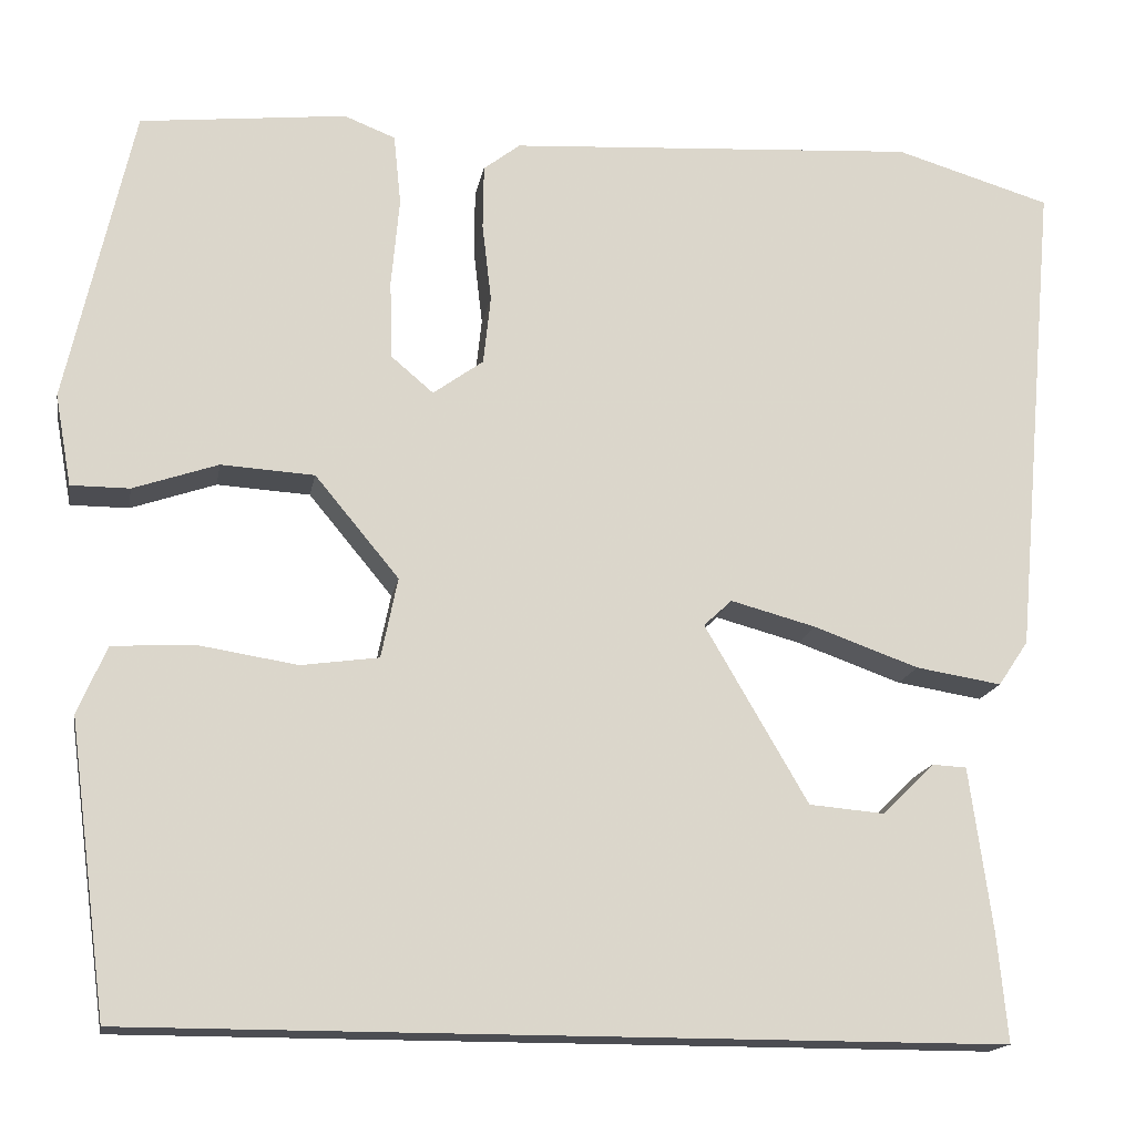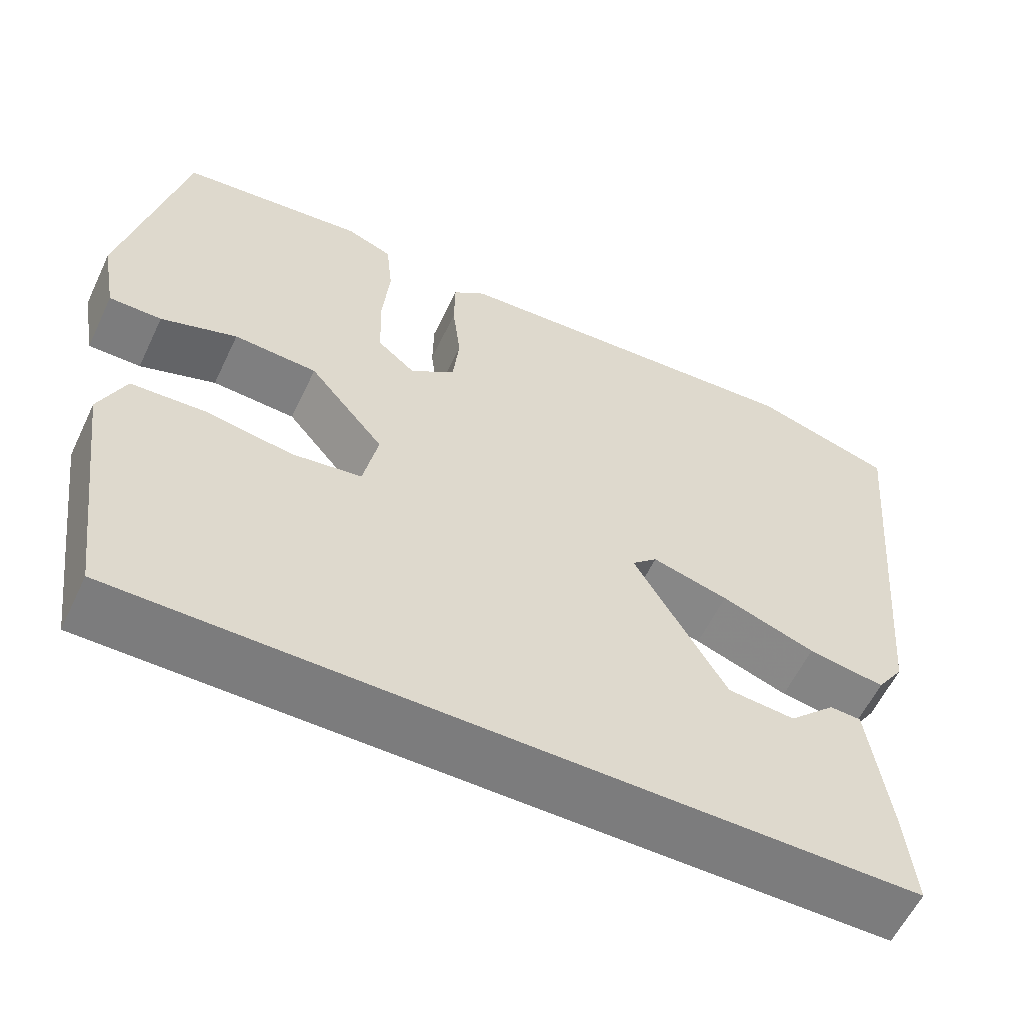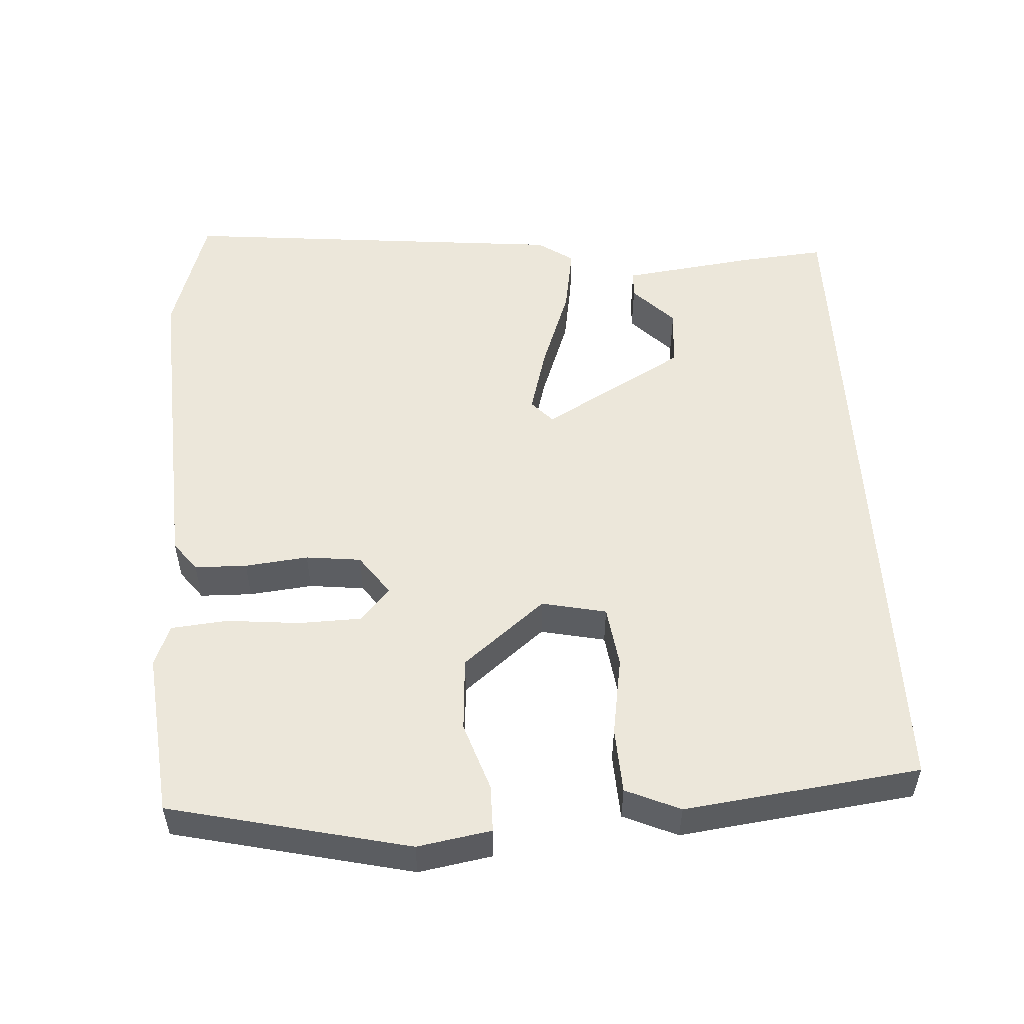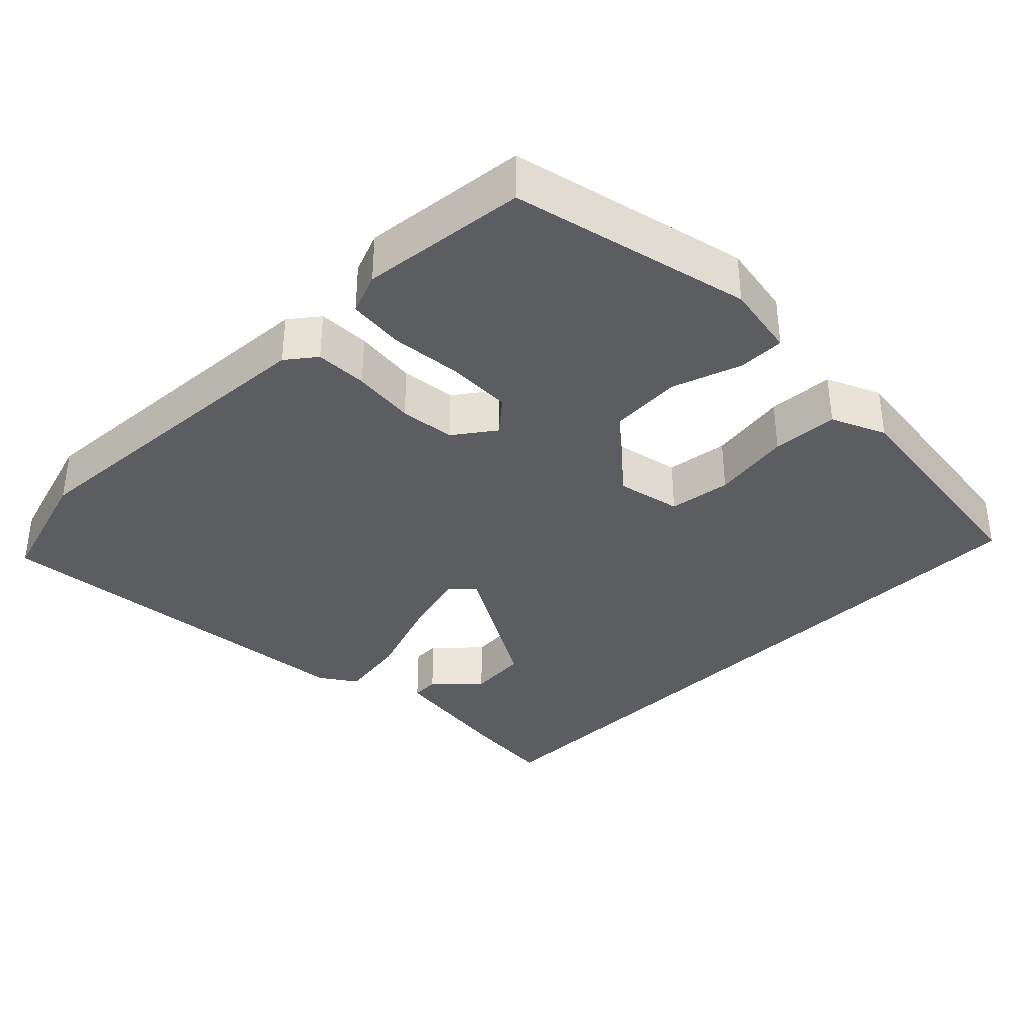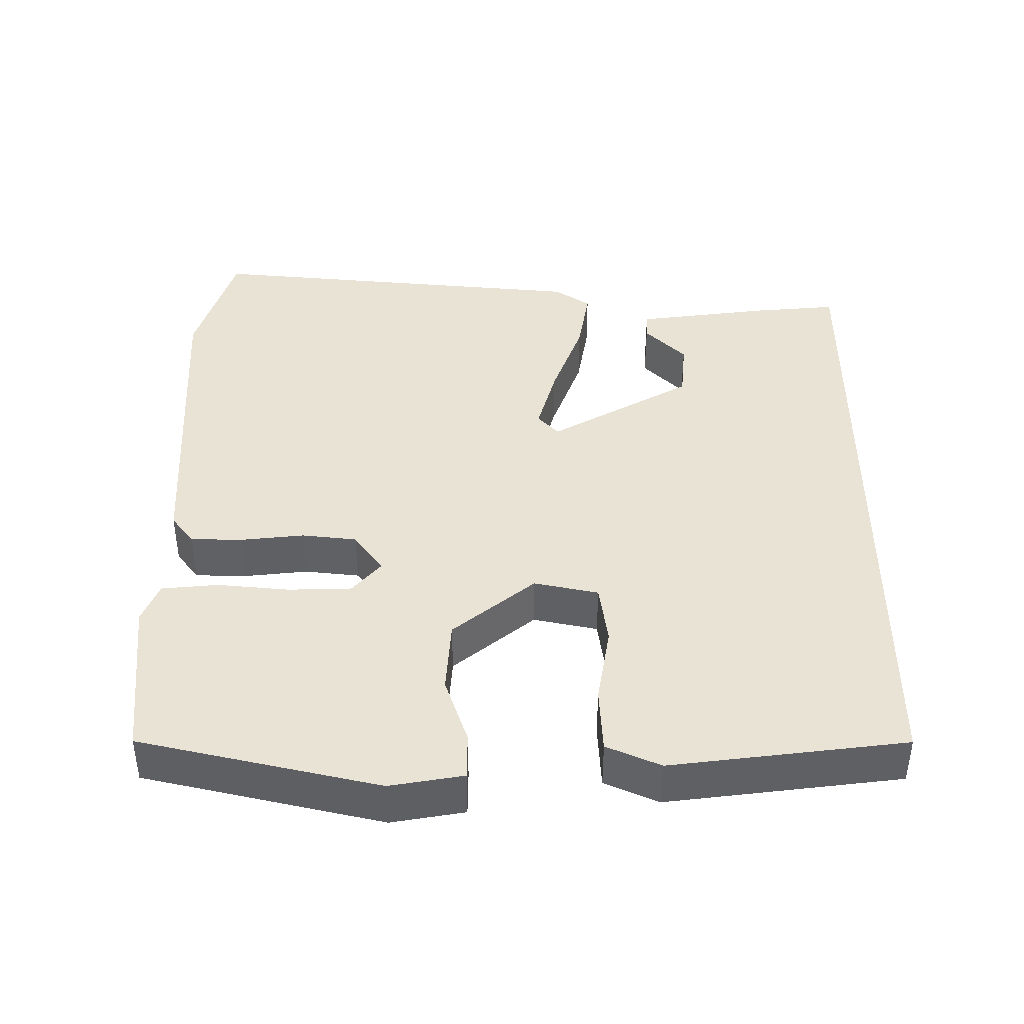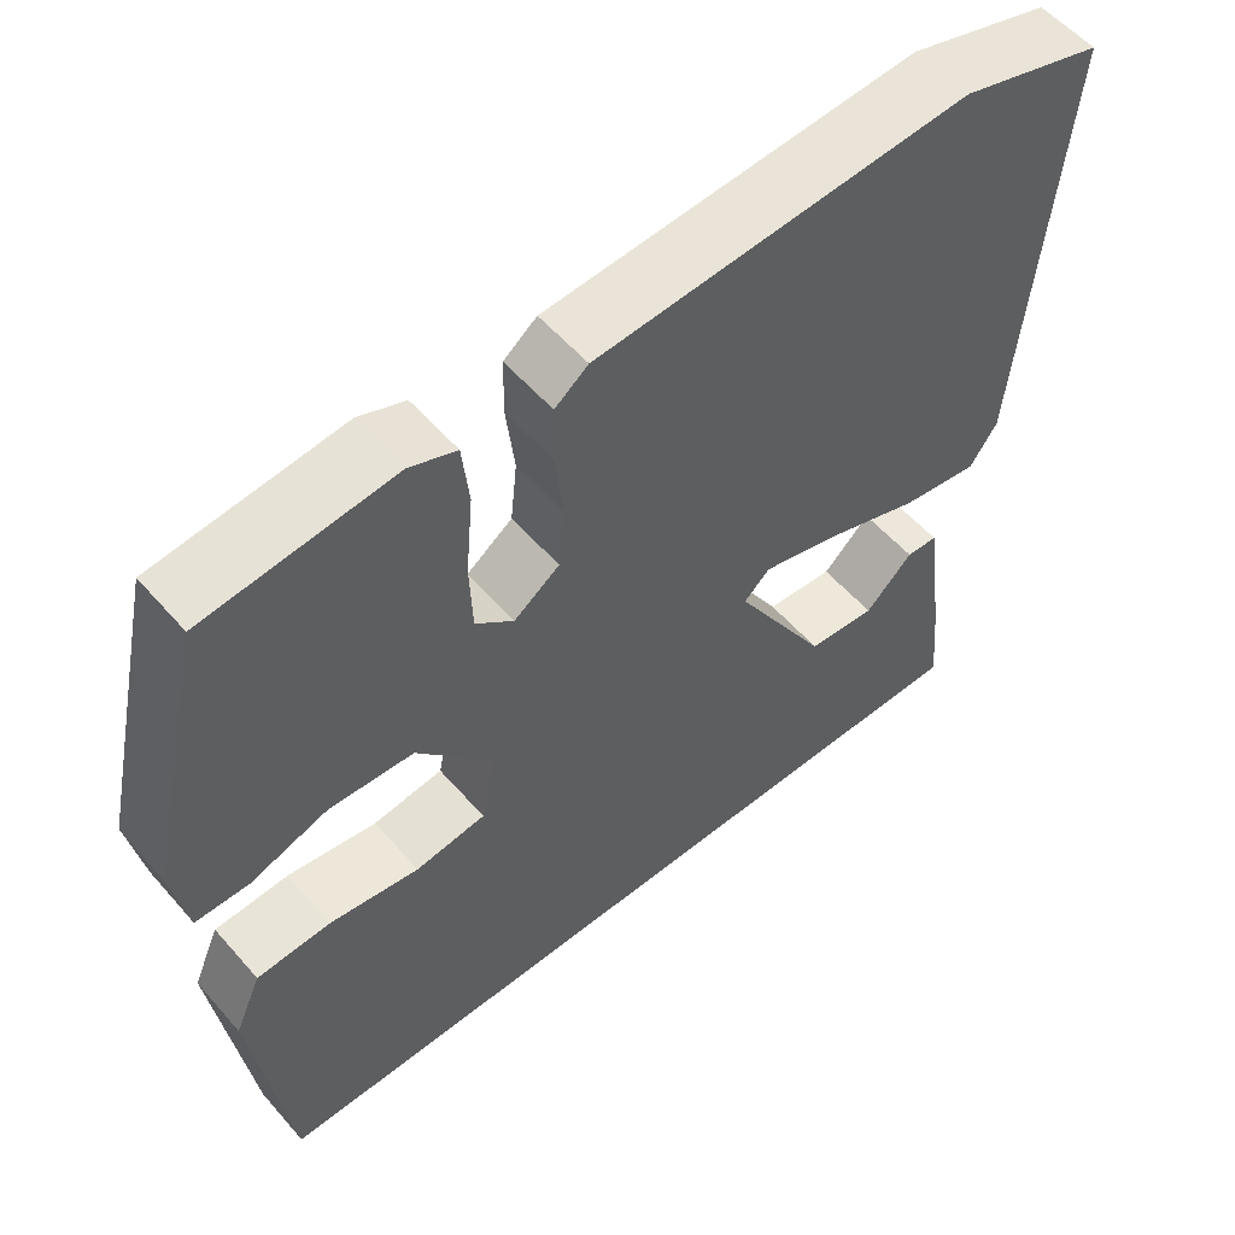
<metadata>
{"format":"obj","ext":"obj","renderer":"f3d","projection":"perspective","resolution":1024,"background":"white","views":[{"elev":-16.3,"azim":170.0,"up":"+Z"},{"elev":-58.8,"azim":154.7,"up":"+Z"},{"elev":52.6,"azim":87.0,"up":"+Y"},{"elev":-35.8,"azim":45.0,"up":"+Y"},{"elev":41.2,"azim":90.4,"up":"+Y"},{"elev":55.7,"azim":139.7,"up":"+Z"}]}
</metadata>
<code>
v -0.497 0.07 -0.5
v -0.486 0.07 -0.384
v -0.461 0.07 -0.202
v -0.423 0.07 -0.2
v -0.366 0.07 -0.256
v -0.284 0.07 -0.249
v -0.171 0.07 -0.055
v -0.202 0.07 -0.026
v -0.295 0.07 -0.051
v -0.41 0.07 -0.092
v -0.504 0.07 -0.107
v -0.537 0.07 -0.058
v -0.585 0.07 0.475
v -0.414 0.07 0.526
v 0.035 0.07 0.497
v 0.075 0.07 0.466
v 0.076 0.07 0.395
v 0.066 0.07 0.309
v 0.074 0.07 0.234
v 0.129 0.07 0.194
v 0.175 0.07 0.233
v 0.178 0.07 0.319
v 0.169 0.07 0.418
v 0.177 0.07 0.495
v 0.233 0.07 0.517
v 0.459 0.07 0.492
v 0.532 0.07 0.166
v 0.514 0.07 0.066
v 0.45 0.07 0.066
v 0.357 0.07 0.098
v 0.255 0.07 0.092
v 0.163 0.07 -0.019
v 0.181 0.07 -0.107
v 0.266 0.07 -0.119
v 0.374 0.07 -0.102
v 0.464 0.07 -0.107
v 0.496 0.07 -0.181
v 0.454 0.07 -0.5
v -0.497 0 -0.5
v -0.486 0 -0.384
v -0.461 0 -0.202
v -0.423 0 -0.2
v -0.366 0 -0.256
v -0.284 0 -0.249
v -0.171 0 -0.055
v -0.202 0 -0.026
v -0.295 0 -0.051
v -0.41 0 -0.092
v -0.504 0 -0.107
v -0.537 0 -0.058
v -0.585 0 0.475
v -0.414 0 0.526
v 0.035 0 0.497
v 0.075 0 0.466
v 0.076 0 0.395
v 0.066 0 0.309
v 0.074 0 0.234
v 0.129 0 0.194
v 0.175 0 0.233
v 0.178 0 0.319
v 0.169 0 0.418
v 0.177 0 0.495
v 0.233 0 0.517
v 0.459 0 0.492
v 0.532 0 0.166
v 0.514 0 0.066
v 0.45 0 0.066
v 0.357 0 0.098
v 0.255 0 0.092
v 0.163 0 -0.019
v 0.181 0 -0.107
v 0.266 0 -0.119
v 0.374 0 -0.102
v 0.464 0 -0.107
v 0.496 0 -0.181
v 0.454 0 -0.5
f 34 35 36 37
f 33 34 37 38
f 27 28 29 30
f 27 30 31
f 26 27 31
f 25 26 31 32
f 22 23 24 25
f 21 22 25
f 15 16 17 18
f 15 18 19
f 14 15 19
f 13 14 19 20
f 9 10 11 12
f 8 9 12 13
f 7 8 13 20
f 2 3 4 5
f 2 5 6
f 33 38 1 2
f 32 33 2 6
f 21 25 32
f 20 21 32 6
f 6 7 20
f 75 74 73 72
f 76 75 72 71
f 68 67 66 65
f 69 68 65
f 69 65 64
f 70 69 64 63
f 63 62 61 60
f 63 60 59
f 56 55 54 53
f 57 56 53
f 57 53 52
f 58 57 52 51
f 50 49 48 47
f 51 50 47 46
f 58 51 46 45
f 43 42 41 40
f 44 43 40
f 40 39 76 71
f 44 40 71 70
f 70 63 59
f 44 70 59 58
f 58 45 44
f 1 39 40 2
f 2 40 41 3
f 3 41 42 4
f 4 42 43 5
f 5 43 44 6
f 6 44 45 7
f 7 45 46 8
f 8 46 47 9
f 9 47 48 10
f 10 48 49 11
f 11 49 50 12
f 12 50 51 13
f 13 51 52 14
f 14 52 53 15
f 15 53 54 16
f 16 54 55 17
f 17 55 56 18
f 18 56 57 19
f 19 57 58 20
f 20 58 59 21
f 21 59 60 22
f 22 60 61 23
f 23 61 62 24
f 24 62 63 25
f 25 63 64 26
f 26 64 65 27
f 27 65 66 28
f 28 66 67 29
f 29 67 68 30
f 30 68 69 31
f 31 69 70 32
f 32 70 71 33
f 33 71 72 34
f 34 72 73 35
f 35 73 74 36
f 36 74 75 37
f 37 75 76 38
f 38 76 39 1

</code>
